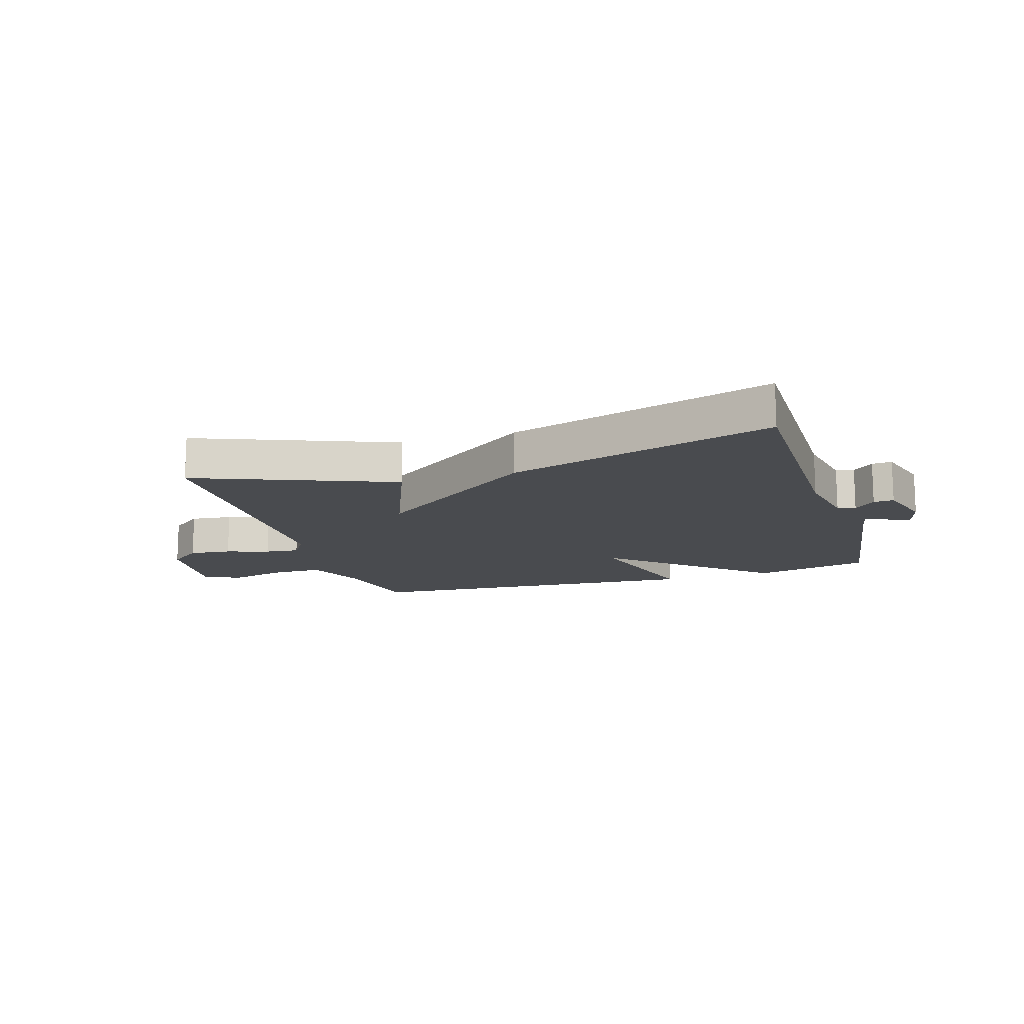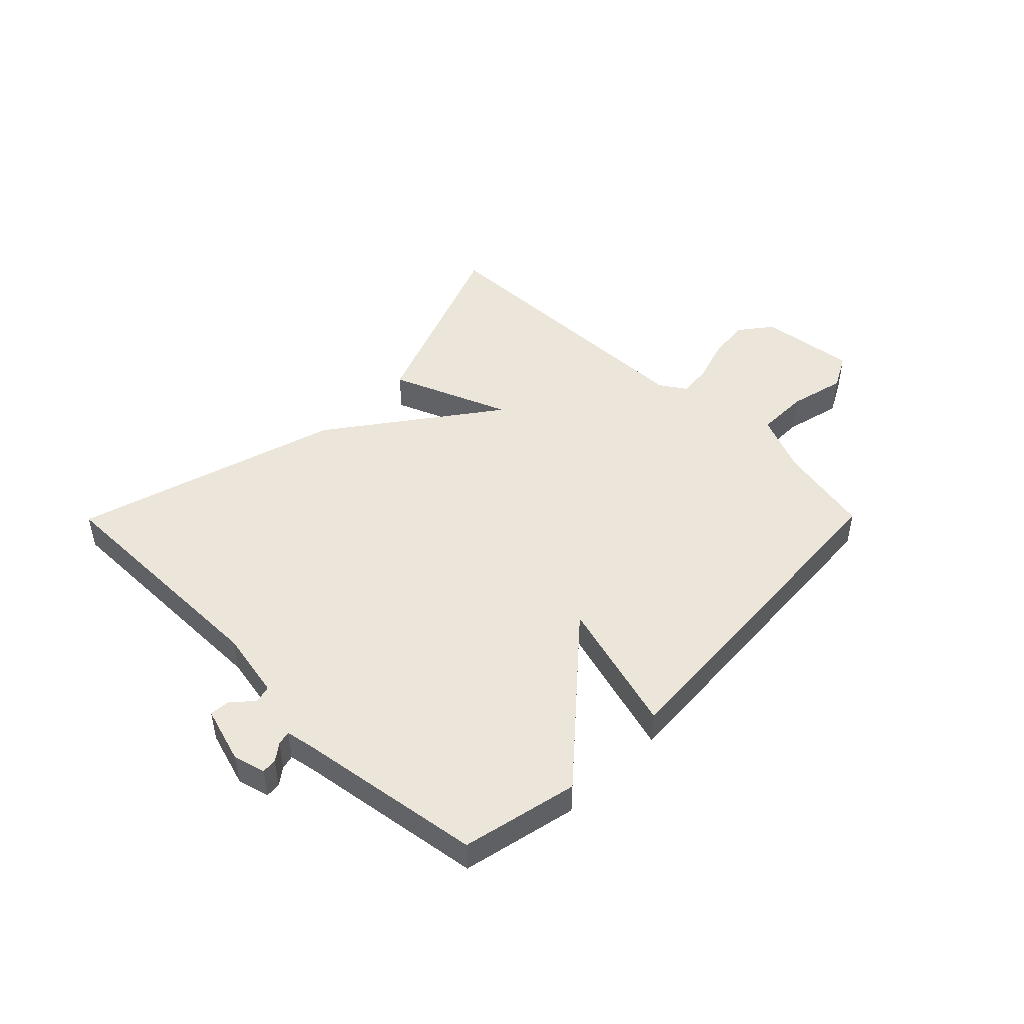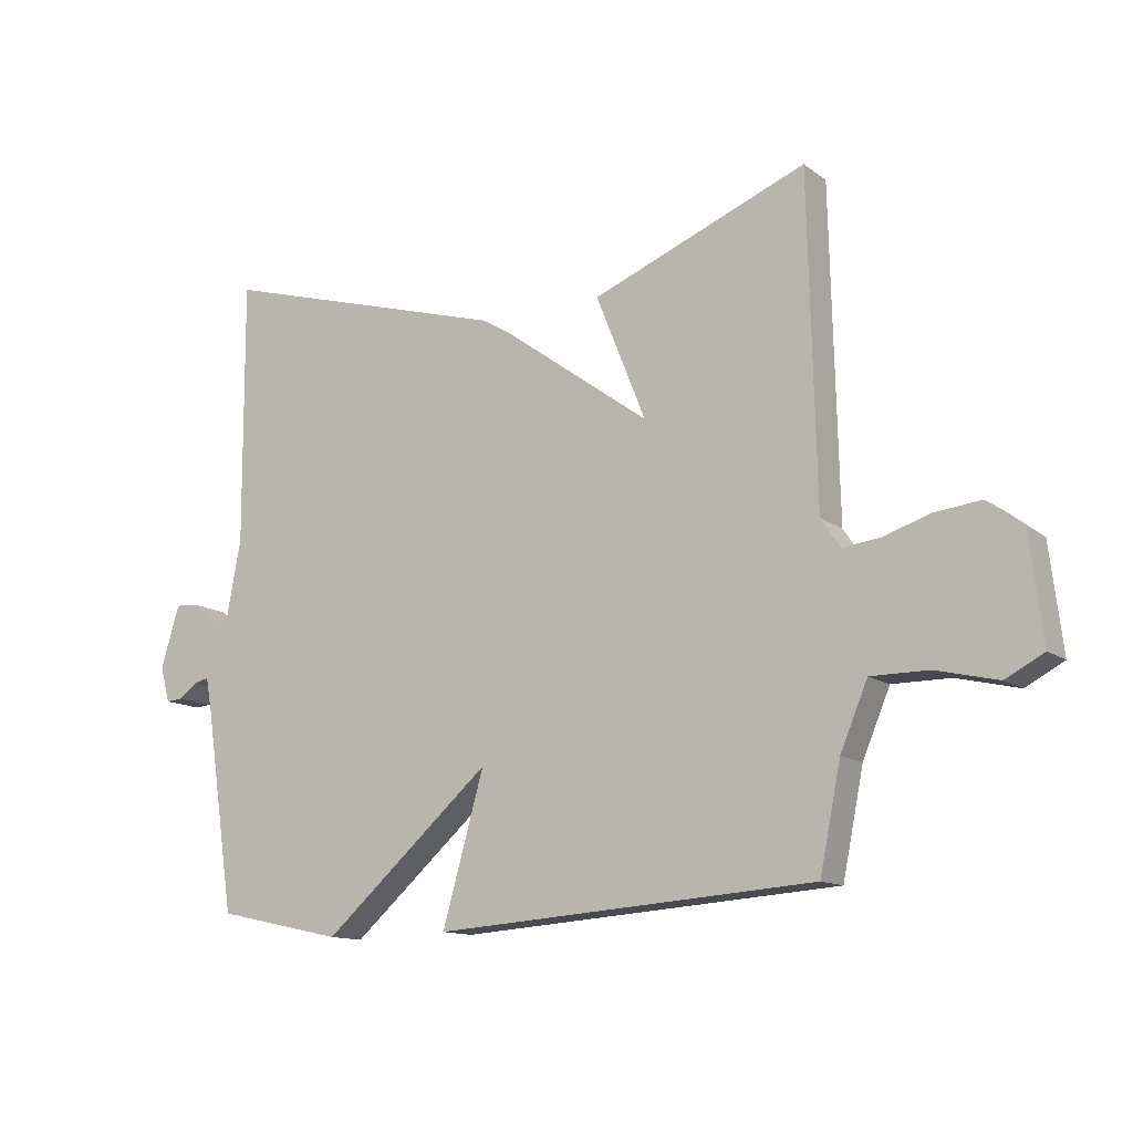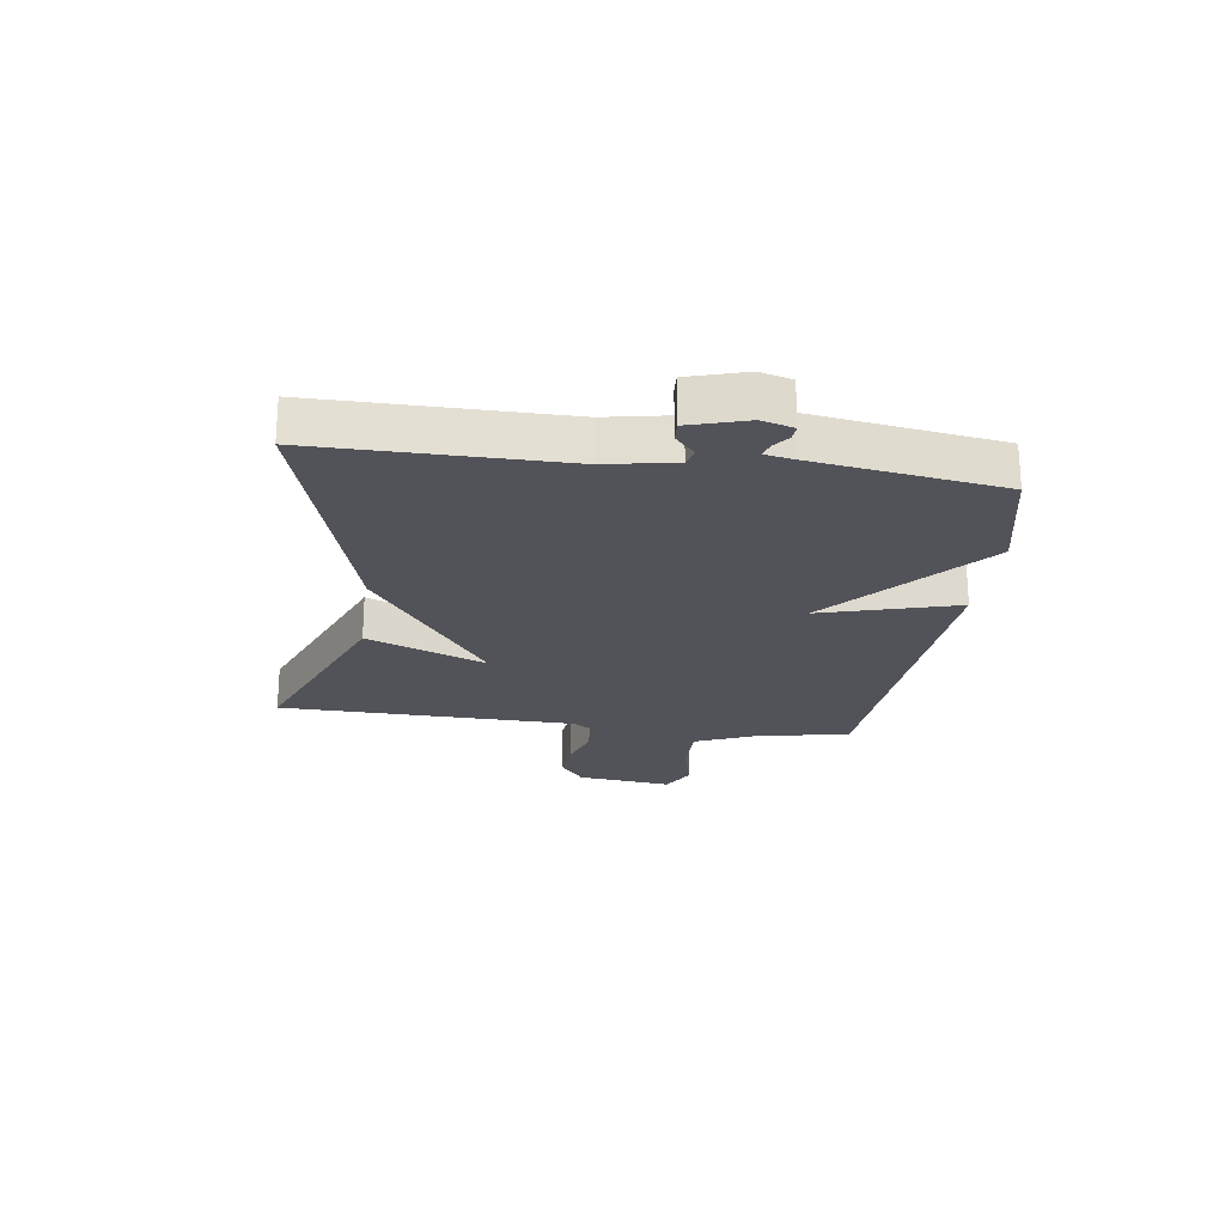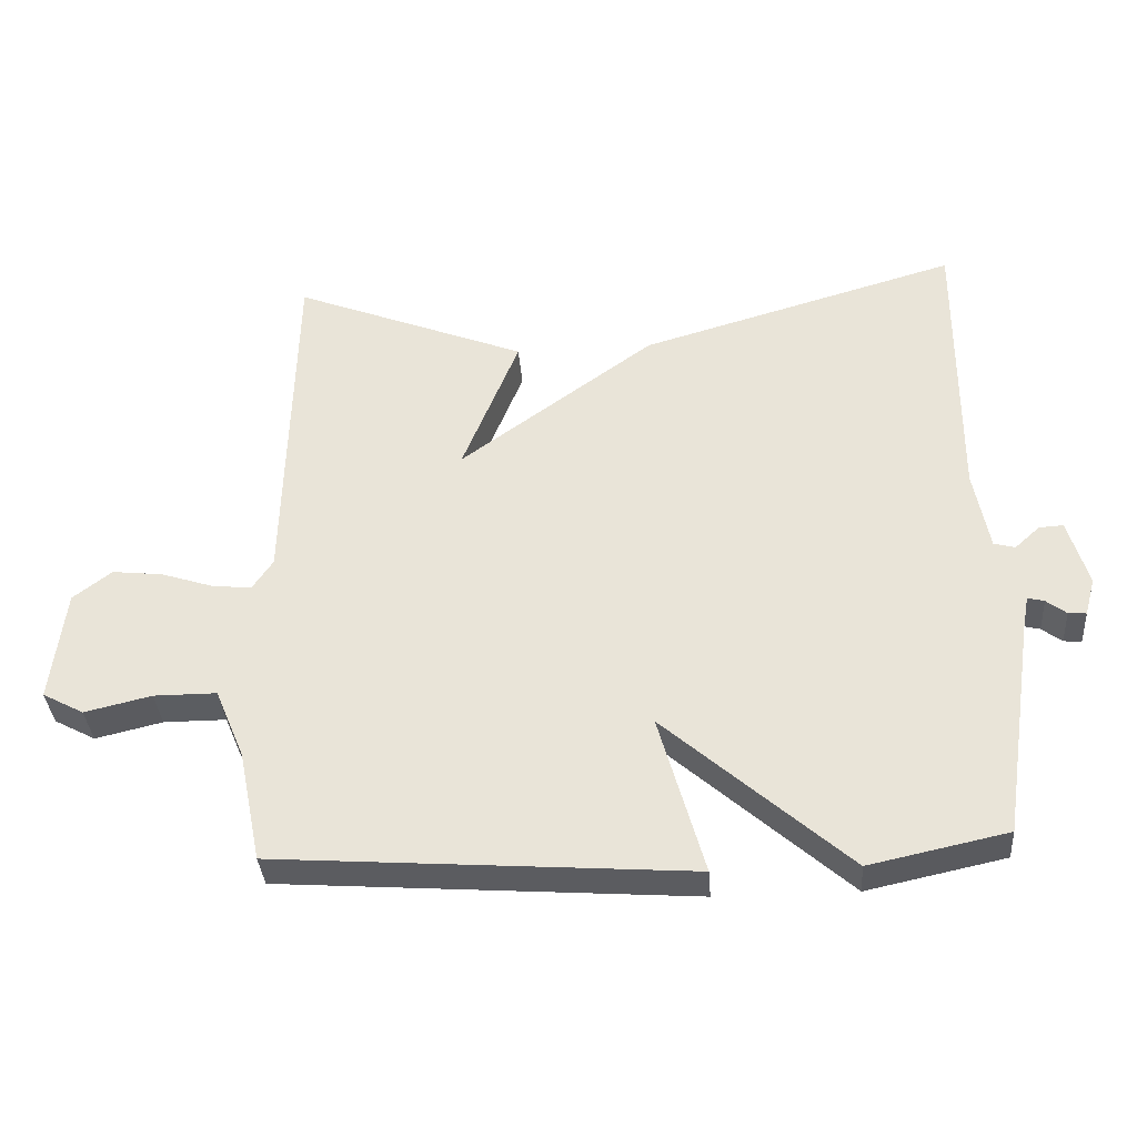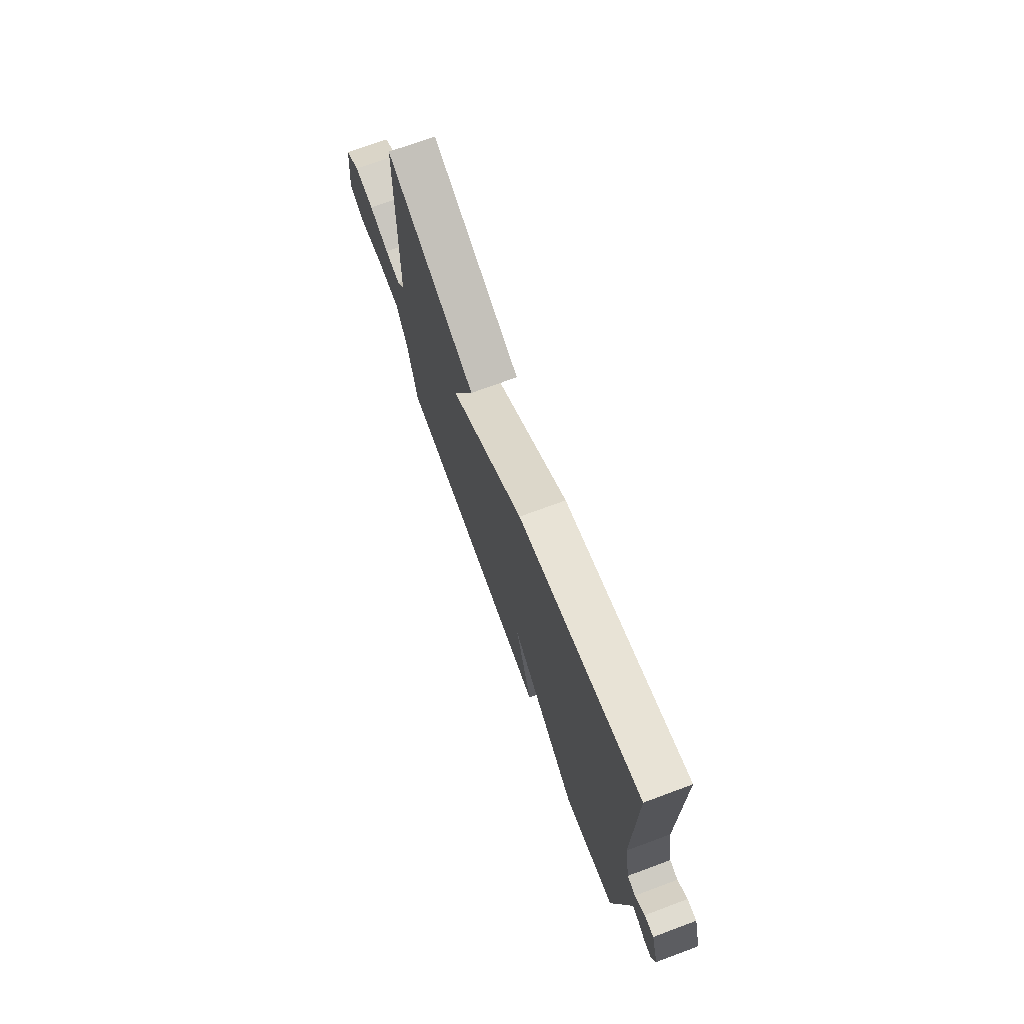
<metadata>
{"format":"obj","ext":"obj","renderer":"f3d","projection":"perspective","resolution":1024,"background":"white","views":[{"elev":-14.1,"azim":17.4,"up":"+Y"},{"elev":47.4,"azim":134.7,"up":"+Y"},{"elev":-12.7,"azim":-148.0,"up":"+Z"},{"elev":-22.6,"azim":82.2,"up":"+Y"},{"elev":-35.6,"azim":4.2,"up":"+Z"},{"elev":72.4,"azim":69.7,"up":"+Z"}]}
</metadata>
<code>
v -0.5 0.07 0.5
v -0.161 0.07 0.366
v -0.243 0.07 0.161
v 0.039 0.07 0.366
v 0.5 0.07 0.5
v 0.498 0.07 0.083
v 0.52 0.07 -0.035
v 0.551 0.07 -0.043
v 0.587 0.07 -0.01
v 0.622 0.07 -0.008
v 0.651 0.07 -0.106
v 0.636 0.07 -0.161
v 0.61 0.07 -0.159
v 0.581 0.07 -0.137
v 0.557 0.07 -0.131
v 0.548 0.07 -0.179
v 0.5 0.07 -0.5
v 0.3 0.07 -0.543
v 0.034 0.07 -0.309
v 0.1 0.07 -0.543
v -0.5 0.07 -0.5
v -0.533 0.07 -0.337
v -0.576 0.07 -0.235
v -0.667 0.07 -0.235
v -0.764 0.07 -0.258
v -0.824 0.07 -0.226
v -0.804 0.07 -0.061
v -0.748 0.07 -0.018
v -0.675 0.07 -0.026
v -0.601 0.07 -0.05
v -0.542 0.07 -0.057
v -0.512 0.07 -0.012
v -0.5 0 0.5
v -0.161 0 0.366
v -0.243 0 0.161
v 0.039 0 0.366
v 0.5 0 0.5
v 0.498 0 0.083
v 0.52 0 -0.035
v 0.551 0 -0.043
v 0.587 0 -0.01
v 0.622 0 -0.008
v 0.651 0 -0.106
v 0.636 0 -0.161
v 0.61 0 -0.159
v 0.581 0 -0.137
v 0.557 0 -0.131
v 0.548 0 -0.179
v 0.5 0 -0.5
v 0.3 0 -0.543
v 0.034 0 -0.309
v 0.1 0 -0.543
v -0.5 0 -0.5
v -0.533 0 -0.337
v -0.576 0 -0.235
v -0.667 0 -0.235
v -0.764 0 -0.258
v -0.824 0 -0.226
v -0.804 0 -0.061
v -0.748 0 -0.018
v -0.675 0 -0.026
v -0.601 0 -0.05
v -0.542 0 -0.057
v -0.512 0 -0.012
f 28 29 30
f 27 28 30
f 26 27 30
f 25 26 30
f 24 25 30
f 23 24 30 31
f 22 23 31 32
f 21 22 32
f 20 21 32
f 19 20 32
f 16 17 18 19
f 15 16 19 32
f 12 13 14
f 11 12 14
f 10 11 14
f 9 10 14
f 8 9 14
f 7 8 14 15
f 3 4 5 6
f 3 6 7
f 32 1 2 3
f 3 7 15 32
f 62 61 60
f 62 60 59
f 62 59 58
f 62 58 57
f 62 57 56
f 63 62 56 55
f 64 63 55 54
f 64 54 53
f 64 53 52
f 64 52 51
f 51 50 49 48
f 64 51 48 47
f 46 45 44
f 46 44 43
f 46 43 42
f 46 42 41
f 46 41 40
f 47 46 40 39
f 38 37 36 35
f 39 38 35
f 35 34 33 64
f 64 47 39 35
f 1 33 34 2
f 2 34 35 3
f 3 35 36 4
f 4 36 37 5
f 5 37 38 6
f 6 38 39 7
f 7 39 40 8
f 8 40 41 9
f 9 41 42 10
f 10 42 43 11
f 11 43 44 12
f 12 44 45 13
f 13 45 46 14
f 14 46 47 15
f 15 47 48 16
f 16 48 49 17
f 17 49 50 18
f 18 50 51 19
f 19 51 52 20
f 20 52 53 21
f 21 53 54 22
f 22 54 55 23
f 23 55 56 24
f 24 56 57 25
f 25 57 58 26
f 26 58 59 27
f 27 59 60 28
f 28 60 61 29
f 29 61 62 30
f 30 62 63 31
f 31 63 64 32
f 32 64 33 1

</code>
